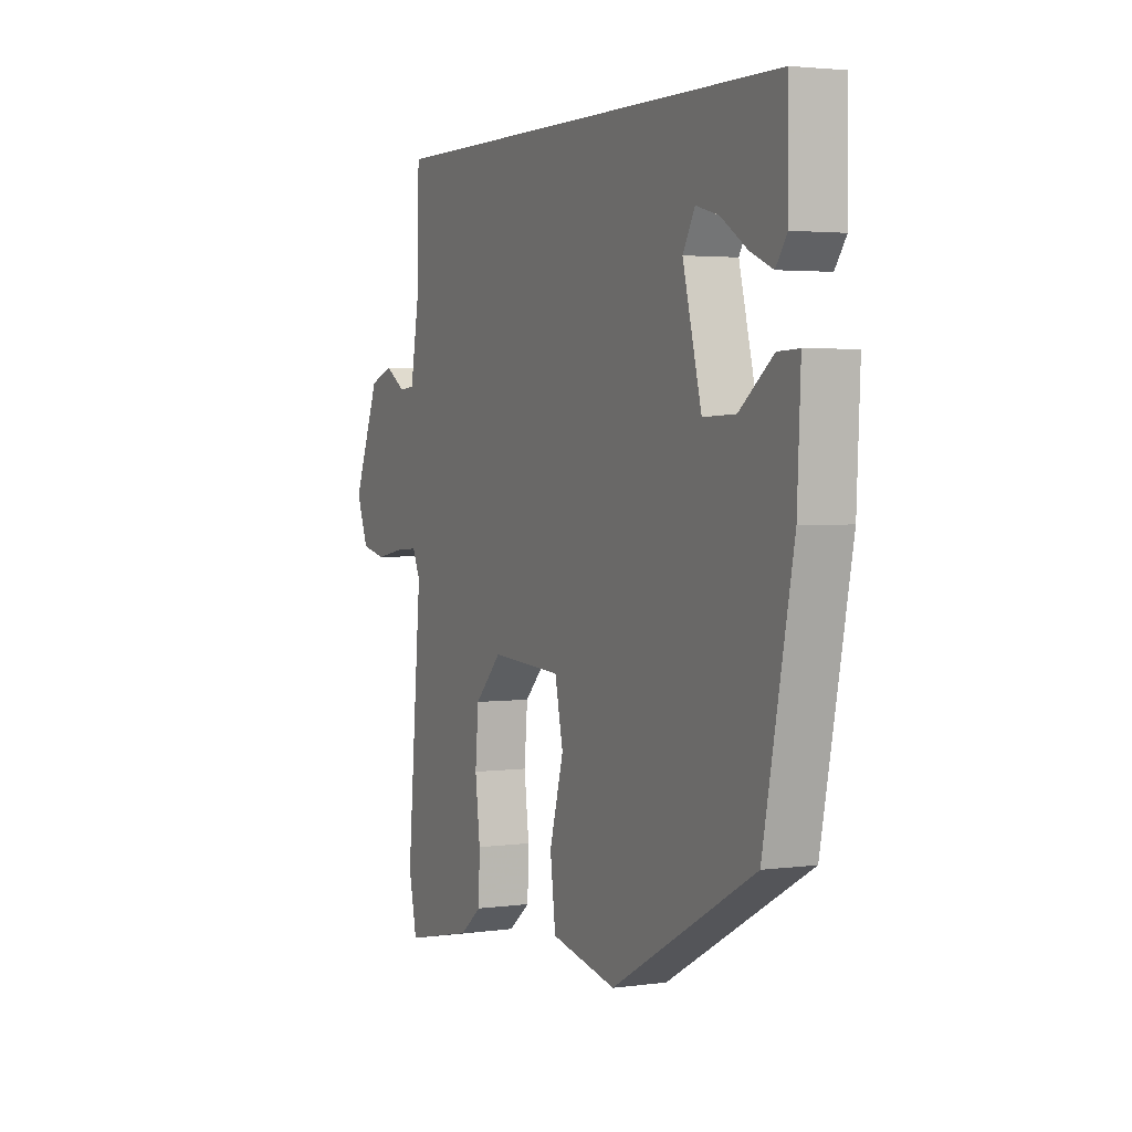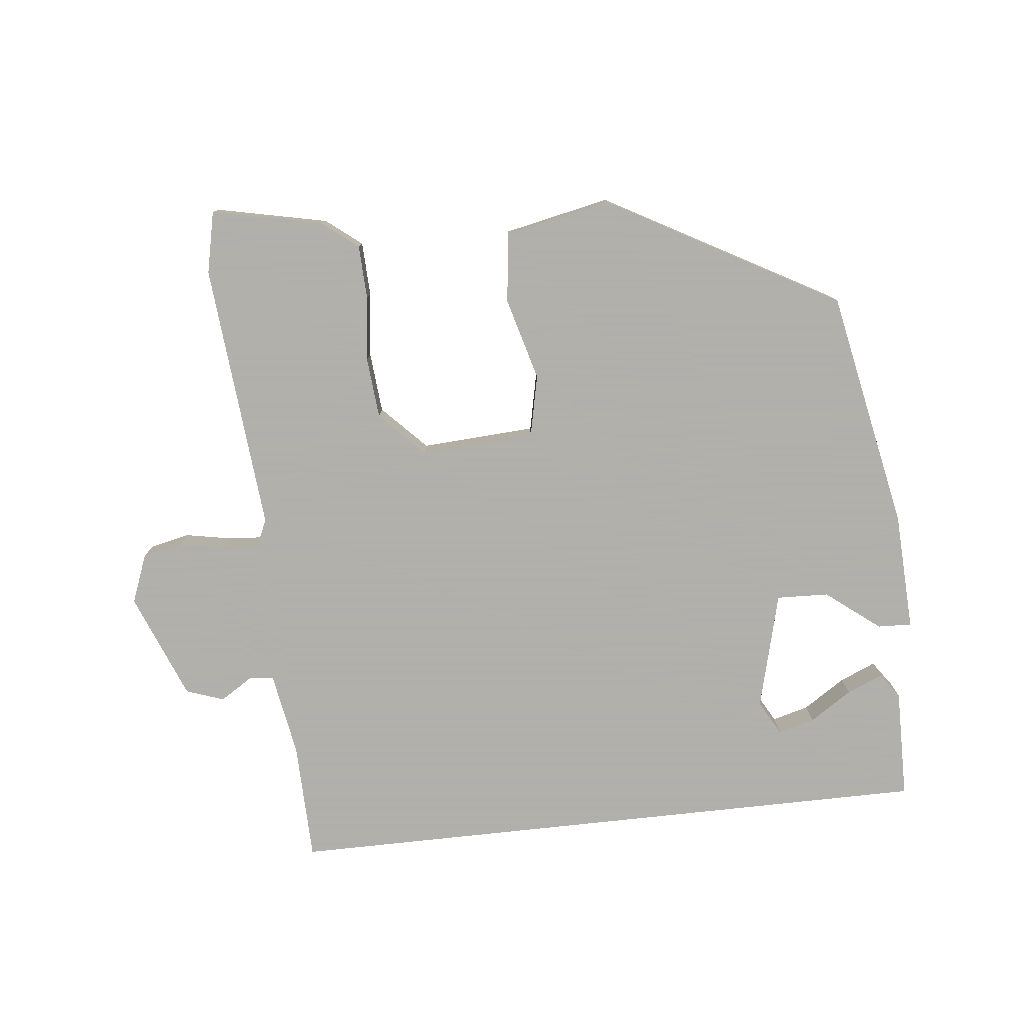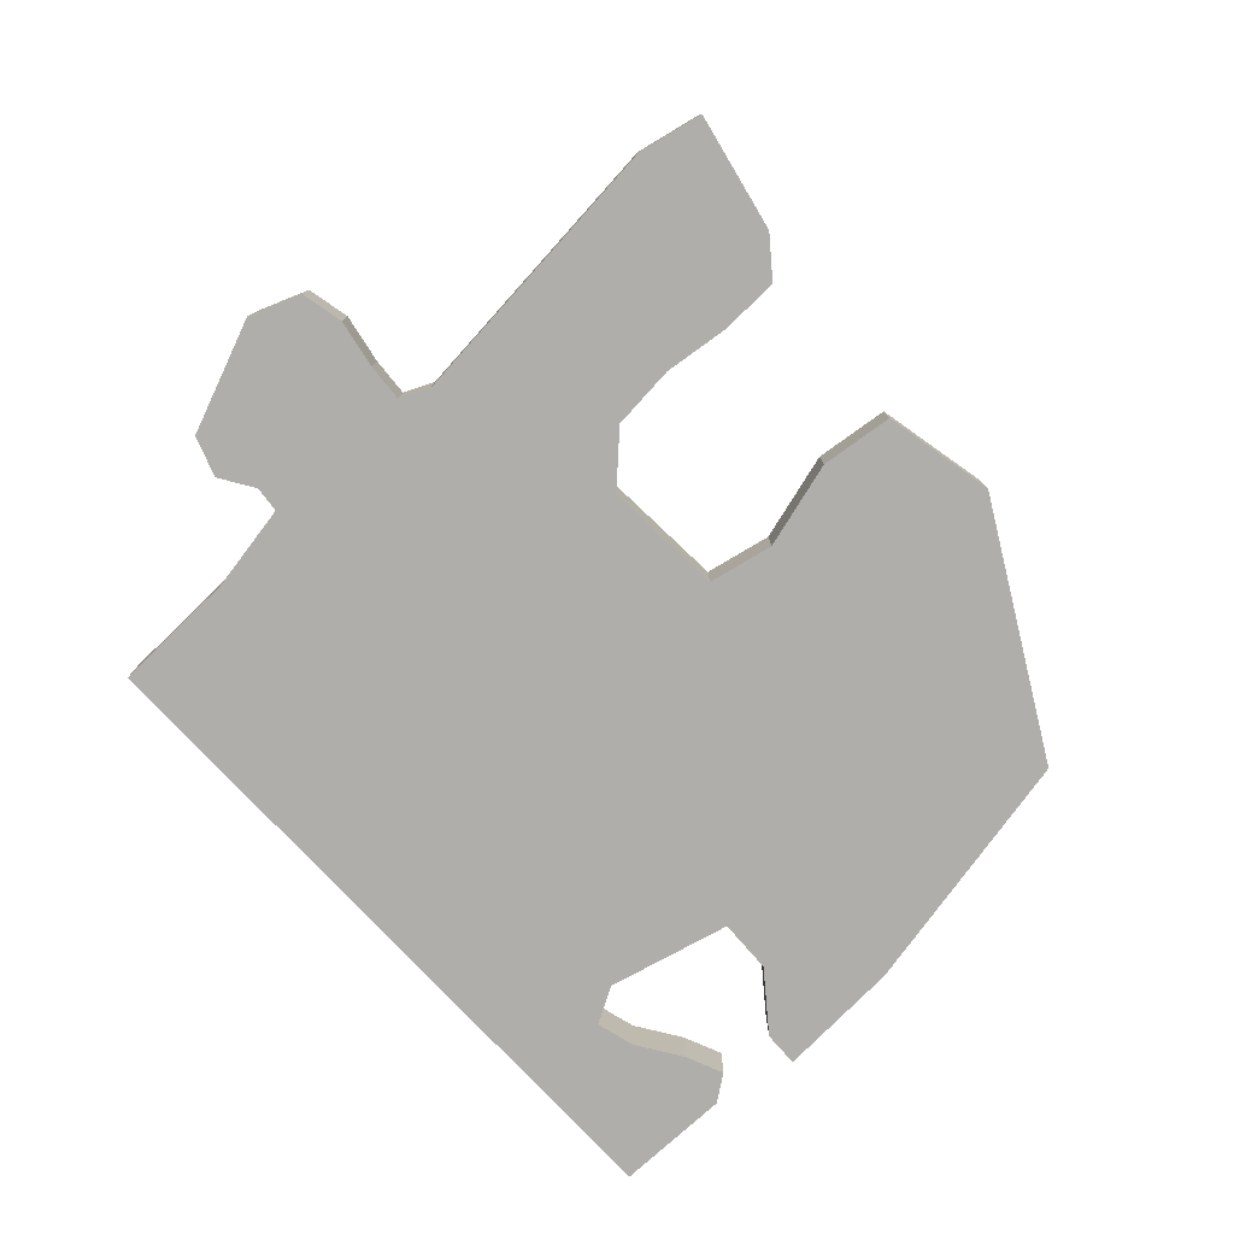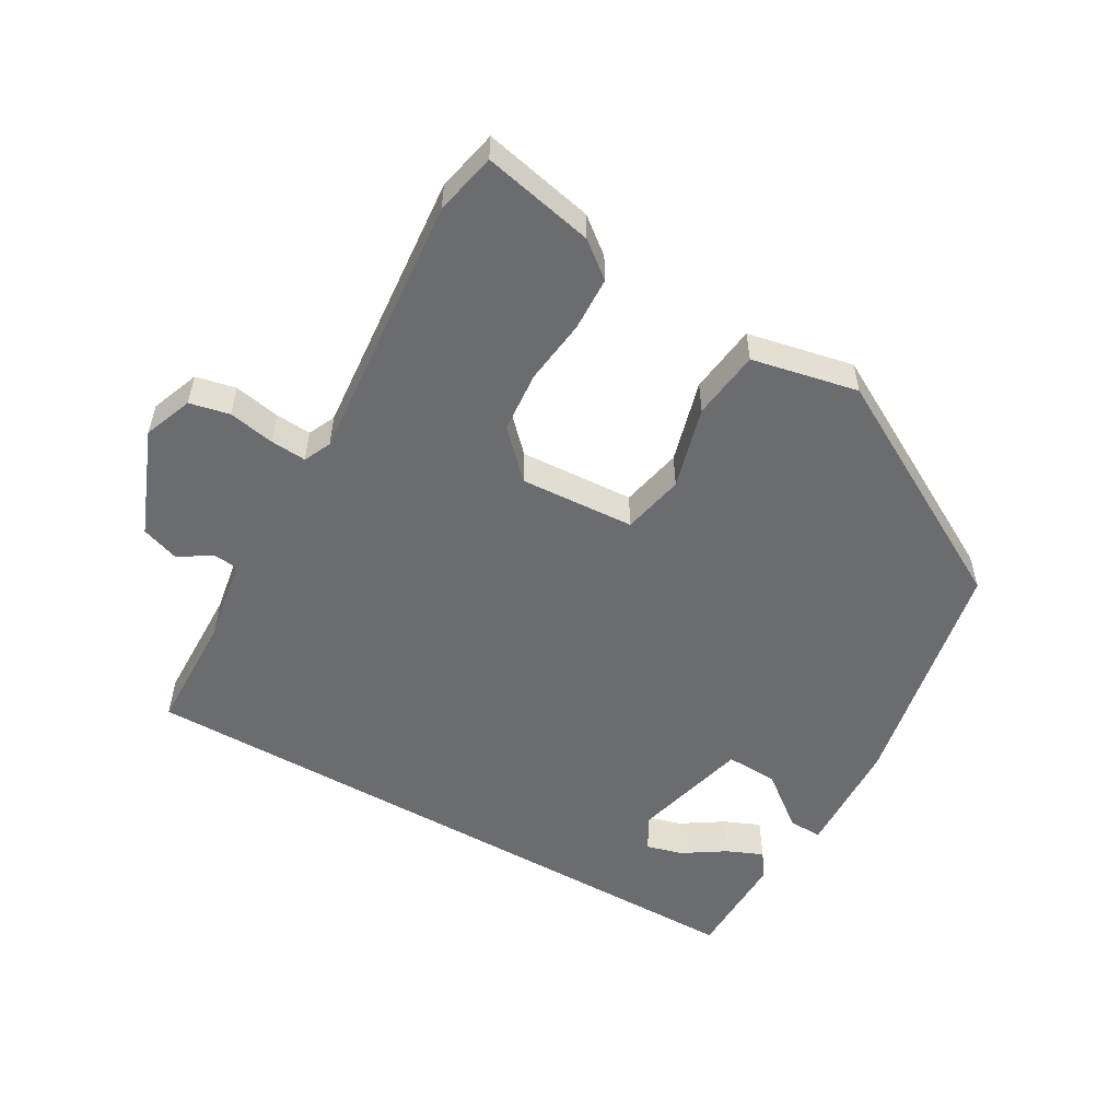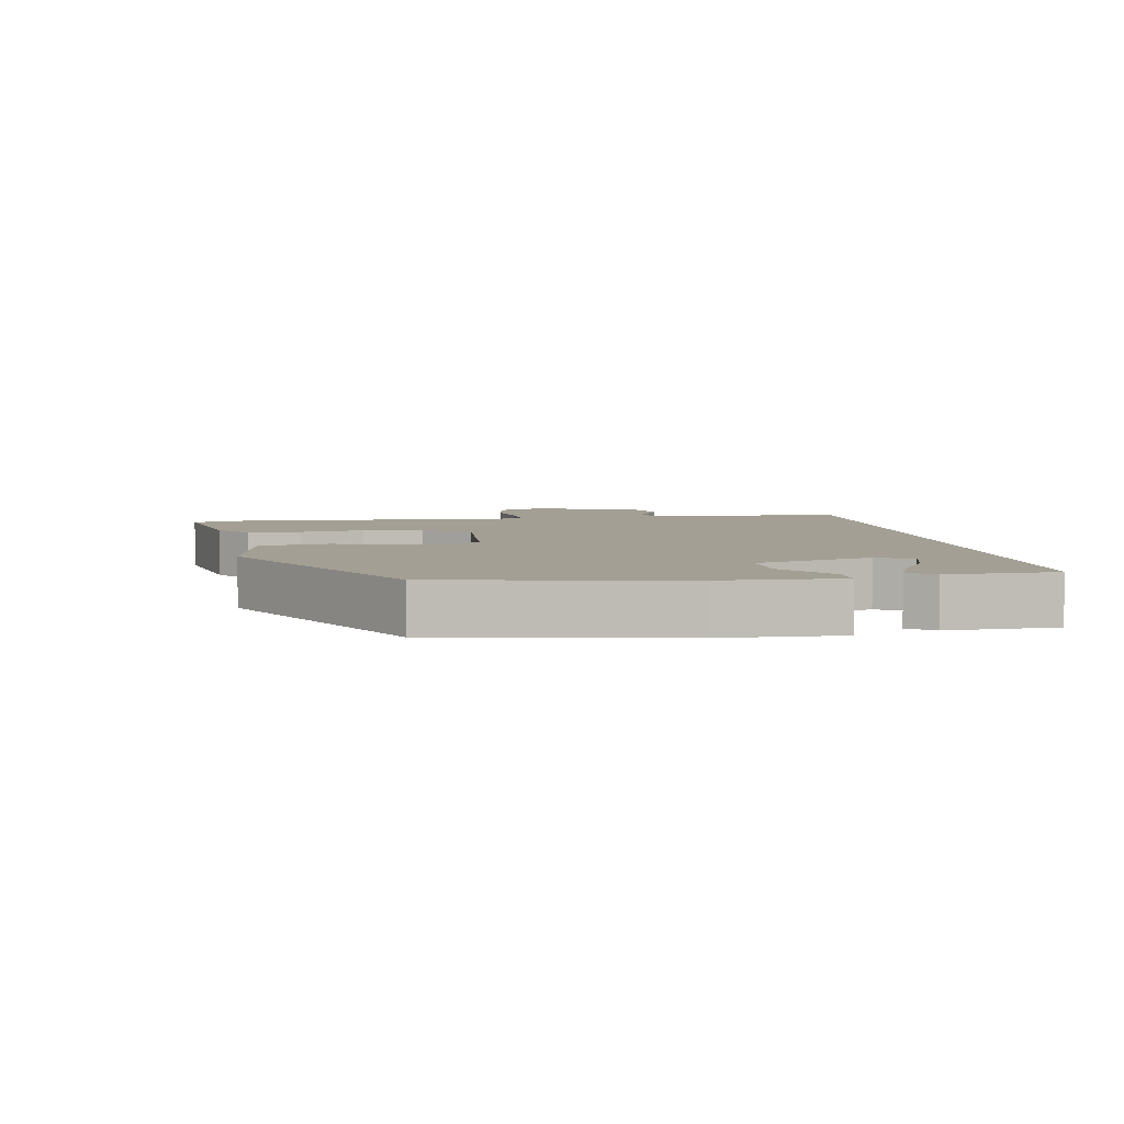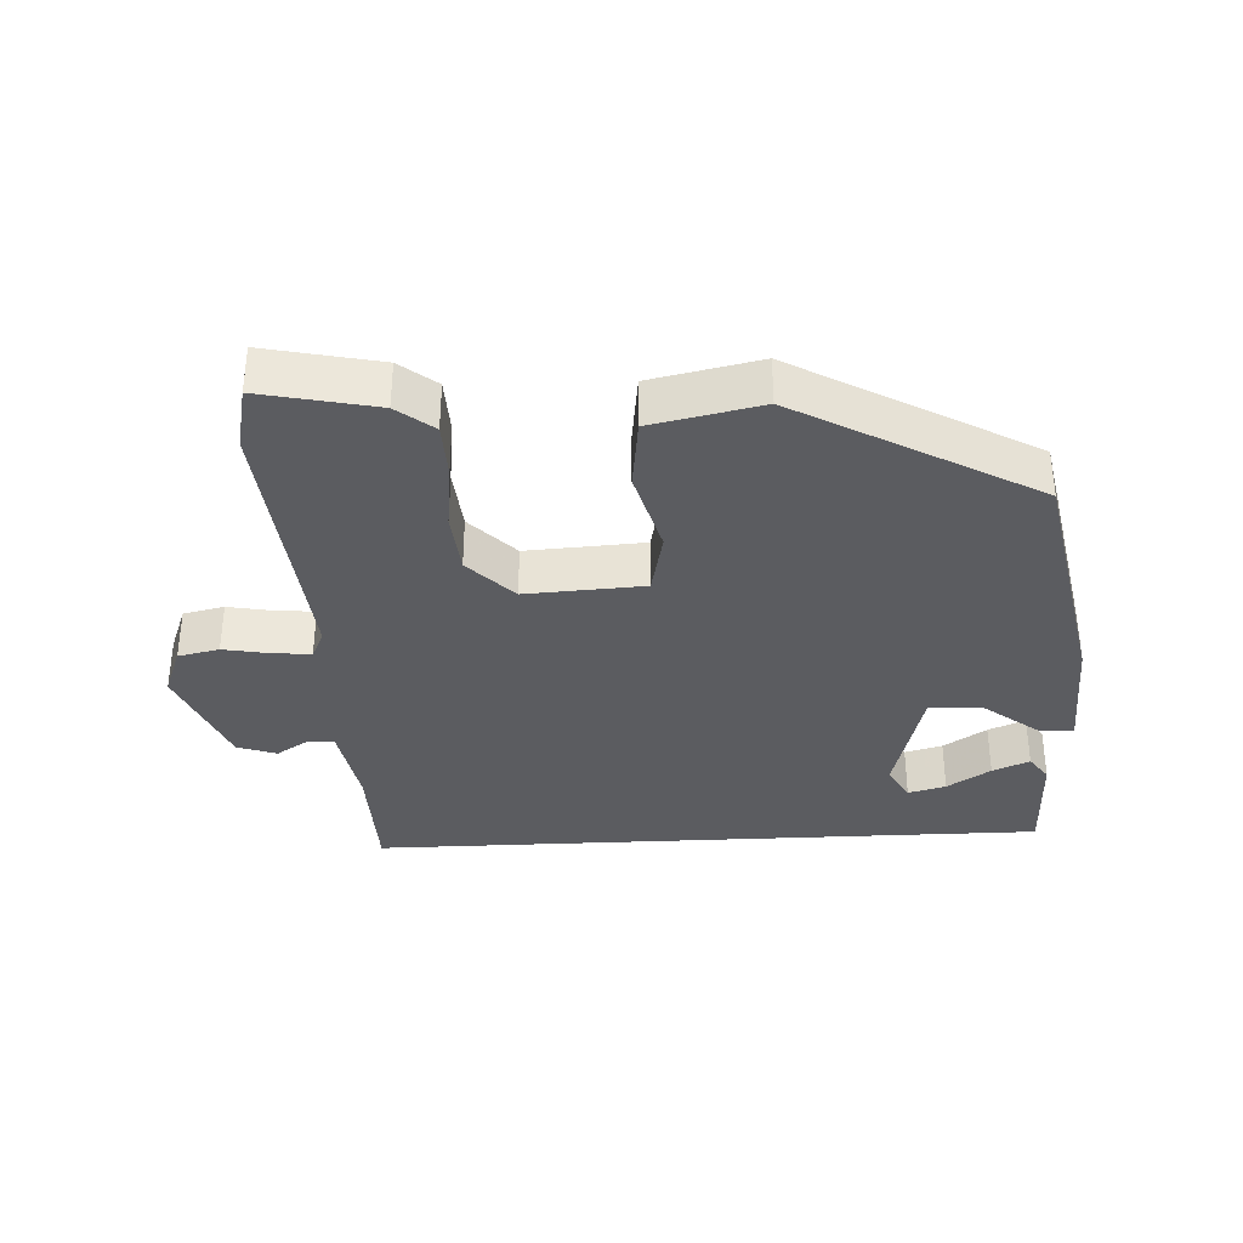
<metadata>
{"format":"obj","ext":"obj","renderer":"f3d","projection":"perspective","resolution":1024,"background":"white","views":[{"elev":3.0,"azim":-115.3,"up":"+Z"},{"elev":-78.4,"azim":-173.8,"up":"+Y"},{"elev":-77.7,"azim":133.0,"up":"+Y"},{"elev":-53.7,"azim":150.1,"up":"+Y"},{"elev":5.5,"azim":-100.2,"up":"+Y"},{"elev":-35.0,"azim":-177.1,"up":"+Y"}]}
</metadata>
<code>
v 0.506 0.07 -0.473
v 0.486 0.07 -0.566
v 0.319 0.07 -0.53
v 0.266 0.07 -0.488
v 0.263 0.07 -0.407
v 0.275 0.07 -0.31
v 0.267 0.07 -0.218
v 0.202 0.07 -0.151
v 0.03 0.07 -0.161
v 0.01 0.07 -0.254
v 0.044 0.07 -0.378
v 0.031 0.07 -0.482
v -0.128 0.07 -0.515
v -0.473 0.07 -0.323
v -0.544 0.07 0.038
v -0.552 0.07 0.216
v -0.501 0.07 0.214
v -0.42 0.07 0.151
v -0.342 0.07 0.148
v -0.297 0.07 0.324
v -0.326 0.07 0.376
v -0.381 0.07 0.361
v -0.444 0.07 0.32
v -0.498 0.07 0.297
v -0.525 0.07 0.335
v -0.523 0.07 0.5
v 0.467 0.07 0.5
v 0.471 0.07 0.32
v 0.493 0.07 0.194
v 0.53 0.07 0.19
v 0.579 0.07 0.221
v 0.636 0.07 0.201
v 0.7 0.07 0.041
v 0.672 0.07 -0.032
v 0.612 0.07 -0.045
v 0.543 0.07 -0.032
v 0.489 0.07 -0.028
v 0.47 0.07 -0.069
v 0.506 0 -0.473
v 0.486 0 -0.566
v 0.319 0 -0.53
v 0.266 0 -0.488
v 0.263 0 -0.407
v 0.275 0 -0.31
v 0.267 0 -0.218
v 0.202 0 -0.151
v 0.03 0 -0.161
v 0.01 0 -0.254
v 0.044 0 -0.378
v 0.031 0 -0.482
v -0.128 0 -0.515
v -0.473 0 -0.323
v -0.544 0 0.038
v -0.552 0 0.216
v -0.501 0 0.214
v -0.42 0 0.151
v -0.342 0 0.148
v -0.297 0 0.324
v -0.326 0 0.376
v -0.381 0 0.361
v -0.444 0 0.32
v -0.498 0 0.297
v -0.525 0 0.335
v -0.523 0 0.5
v 0.467 0 0.5
v 0.471 0 0.32
v 0.493 0 0.194
v 0.53 0 0.19
v 0.579 0 0.221
v 0.636 0 0.201
v 0.7 0 0.041
v 0.672 0 -0.032
v 0.612 0 -0.045
v 0.543 0 -0.032
v 0.489 0 -0.028
v 0.47 0 -0.069
f 34 35 36
f 33 34 36
f 32 33 36
f 31 32 36
f 30 31 36
f 29 30 36 37
f 28 29 37 38
f 26 27 28 38
f 24 25 26
f 23 24 26
f 22 23 26
f 21 22 26
f 16 17 18
f 15 16 18
f 14 15 18
f 13 14 18
f 12 13 18
f 11 12 18
f 10 11 18
f 9 10 18 19
f 8 9 19 20
f 4 5 6
f 3 4 6
f 2 3 6
f 1 2 6
f 38 1 6
f 38 6 7
f 21 26 38
f 8 20 21 38
f 7 8 38
f 74 73 72
f 74 72 71
f 74 71 70
f 74 70 69
f 74 69 68
f 75 74 68 67
f 76 75 67 66
f 76 66 65 64
f 64 63 62
f 64 62 61
f 64 61 60
f 64 60 59
f 56 55 54
f 56 54 53
f 56 53 52
f 56 52 51
f 56 51 50
f 56 50 49
f 56 49 48
f 57 56 48 47
f 58 57 47 46
f 44 43 42
f 44 42 41
f 44 41 40
f 44 40 39
f 44 39 76
f 45 44 76
f 76 64 59
f 76 59 58 46
f 76 46 45
f 1 39 40 2
f 2 40 41 3
f 3 41 42 4
f 4 42 43 5
f 5 43 44 6
f 6 44 45 7
f 7 45 46 8
f 8 46 47 9
f 9 47 48 10
f 10 48 49 11
f 11 49 50 12
f 12 50 51 13
f 13 51 52 14
f 14 52 53 15
f 15 53 54 16
f 16 54 55 17
f 17 55 56 18
f 18 56 57 19
f 19 57 58 20
f 20 58 59 21
f 21 59 60 22
f 22 60 61 23
f 23 61 62 24
f 24 62 63 25
f 25 63 64 26
f 26 64 65 27
f 27 65 66 28
f 28 66 67 29
f 29 67 68 30
f 30 68 69 31
f 31 69 70 32
f 32 70 71 33
f 33 71 72 34
f 34 72 73 35
f 35 73 74 36
f 36 74 75 37
f 37 75 76 38
f 38 76 39 1

</code>
